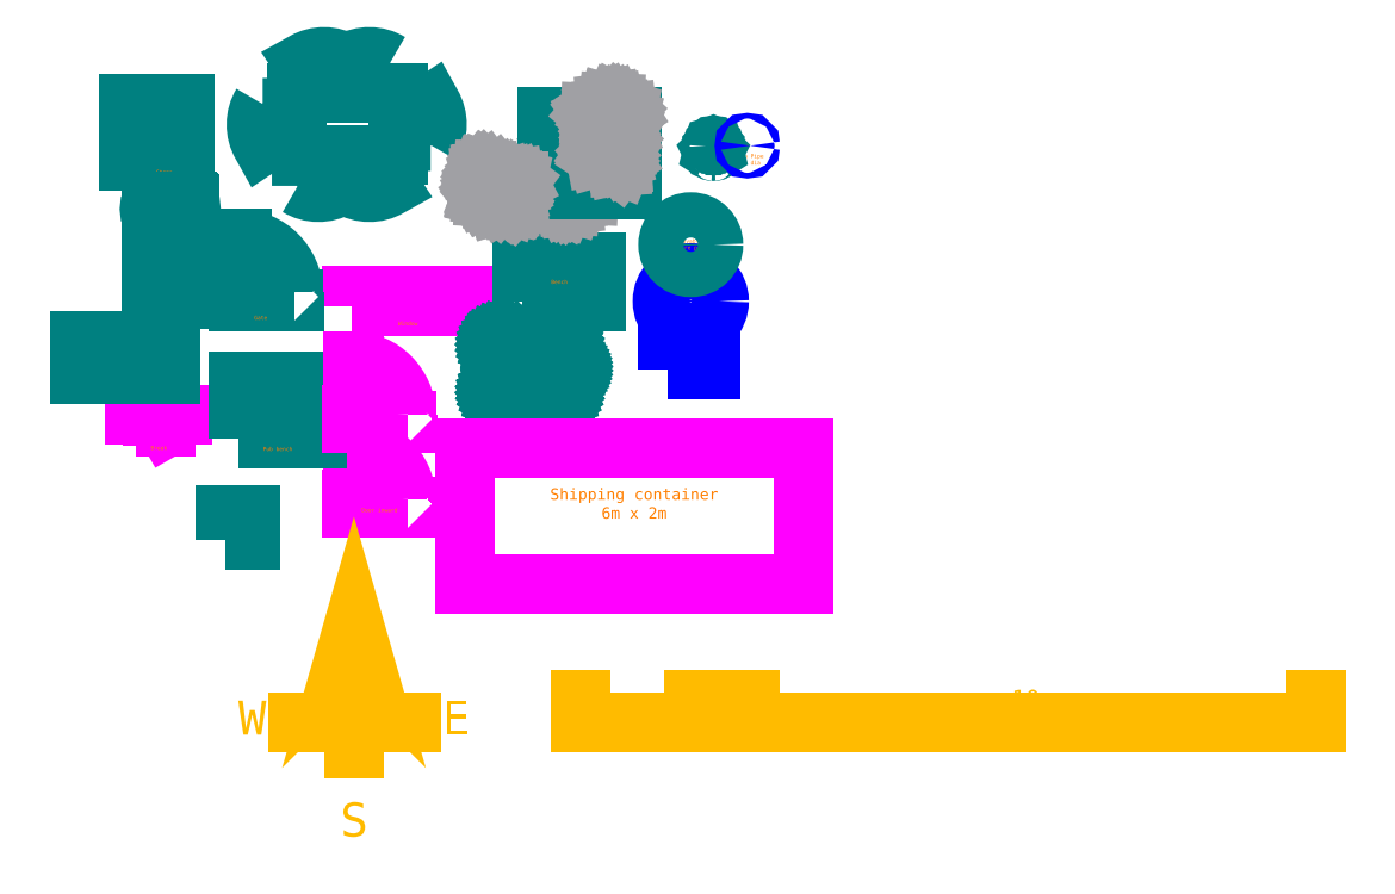
<metadata>
{"format":"dxf","ext":"dxf","renderer":"ezdxf+matplotlib","layout":"modelspace","background":"white","min_lineweight":24,"dpi":150}
</metadata>
<code>
0
SECTION
2
ENTITIES
0
INSERT
8
Buildings
2
Buildings - Window
10
2
20
3
30
0
41
2
0
INSERT
8
Furniture
2
Utilities - Inspection cover
10
8
20
3
30
0
0
INSERT
8
Furniture
2
Buildings - Door inward
10
2
20
-0.66
30
0
0
INSERT
8
Buildings
2
Furniture - Gate
10
0
20
3
30
0
0
INSERT
8
Furniture
2
Furniture - Steps
10
-1.943
20
5.483
30
0
0
INSERT
8
Utilities
2
Utilities - Inspection cover rectangle
10
7.6
20
1.8
30
0
41
0.74
42
0.5
0
INSERT
8
Furniture
2
Buildings - Breakline
10
-1.822
20
1
30
0
0
INSERT
8
0
2
Bench
10
5.677
20
3.334
30
0
0
MTEXT
8
Furniture
10
5.2
20
1.1
30
0
40
0.07
41
0
46
0
71
     5
72
     1
1
IBC
7
textstyle24
73
     1
44
1
0
MTEXT
8
Furniture
10
8.4
20
5.5
30
0
40
0.07
41
0
46
0
71
     5
72
     1
1
Tap
7
textstyle25
73
     1
44
1
0
MTEXT
8
Furniture
10
9
20
5.5
30
0
40
0.07
41
0
46
0
71
     5
72
     1
1
Drain Pipe\P0.1m dia
7
textstyle26
73
     1
44
1
0
INSERT
8
Furniture
2
Firepit
10
8
20
4
30
0
0
INSERT
8
Furniture
2
Picnic table kids
10
0.004362
20
0.5771
30
0
0
MTEXT
8
Buildings
10
3
20
2.6
30
0
40
0.07
41
0
46
0
71
     5
72
     1
1
Window
7
textstyle27
73
     1
44
1
0
MTEXT
8
Furniture
10
1.9
20
4.7
30
0
40
0.07
41
0
46
0
71
     5
72
     1
1
Table and chairs
7
textstyle28
73
     1
44
1
0
MTEXT
8
Furniture
10
0.6993
20
0.3815
30
0
40
0.07
41
0
46
0
71
     5
72
     1
1
Pub bench
7
textstyle29
73
     1
44
1
0
MTEXT
8
Furniture
10
-1.4
20
0.4
30
0
40
0.07
41
0
46
0
71
     5
72
     1
1
Break
7
textstyle30
73
     1
44
1
0
MTEXT
8
0
10
0.4
20
2.7
30
0
40
0.07
41
0
46
0
71
     5
72
     1
1
Gate
7
textstyle31
73
     1
44
1
0
MTEXT
8
Buildings
10
2.5
20
0.8
30
0
40
0.07
41
0
46
0
71
     5
72
     1
1
Door outward
7
textstyle32
73
     1
44
1
0
MTEXT
8
Furniture
10
2.5
20
-0.7
30
0
40
0.07
41
0
46
0
71
     5
72
     1
1
Door inward
7
textstyle33
73
     1
44
1
0
MTEXT
8
Furniture
10
-1.2
20
2.8
30
0
40
0.07
41
0
46
0
71
     5
72
     1
1
Deckchair
7
textstyle34
73
     1
44
1
0
MTEXT
8
Furniture
10
-1.304
20
5.277
30
0
40
0.07
41
0
46
0
71
     5
72
     1
1
Steps
7
textstyle35
73
     1
44
1
0
INSERT
8
0
2
Furniture - Table and chairs
10
1.619
20
6.124
30
0
0
INSERT
8
Furniture
2
Furniture - Bench seating
10
6.201
20
5.61
30
0
0
INSERT
8
Furniture
2
Person walking
10
4.614
20
5.002
30
0
0
INSERT
8
Furniture
2
Furniture - IBC
10
4.3
20
1.1
30
0
0
INSERT
8
Furniture
2
Furniture - deckchair
10
-1.176
20
3.891
30
0
0
INSERT
8
Furniture
2
Furniture - Tap
10
8.4
20
5.7
30
0
0
INSERT
8
0
2
Buildings - Door outward
10
2
20
1
30
0
0
INSERT
8
Furniture
2
Utilities - Drain Pipe
10
9
20
5.7
30
0
0
INSERT
8
Legend
2
Legend
10
2.052
20
-4.436
30
0
0
INSERT
8
Buildings
2
Buildings - Shipping container
10
4
20
-2
30
0
0
INSERT
8
Structures
2
Furniture - Love seat
10
-2
20
2
30
0
0
INSERT
8
Structures
2
Structure - Gabion pillar
10
0
20
-1
30
0
0
VIEWPORT
8
0
10
128.5
20
97.5
30
0
40
314.2
41
222.2
68
     1
69
     1
12
128.5
22
97.5
13
0
23
0
14
10
24
10
15
10
25
10
16
0
26
0
36
1
17
0
27
0
37
0
42
50
43
0
44
0
45
222.2
50
0
51
0
72
   100
90
   557152
1

281
     0
71
     1
74
     0
110
0
120
0
130
0
111
1
121
0
131
0
112
0
122
1
132
0
79
     0
146
0
170
     0
61
     5
348
149D
292
     1
282
     1
141
0
142
0
63
   256
361
1553
0
ENDSEC
0
EOF

</code>
